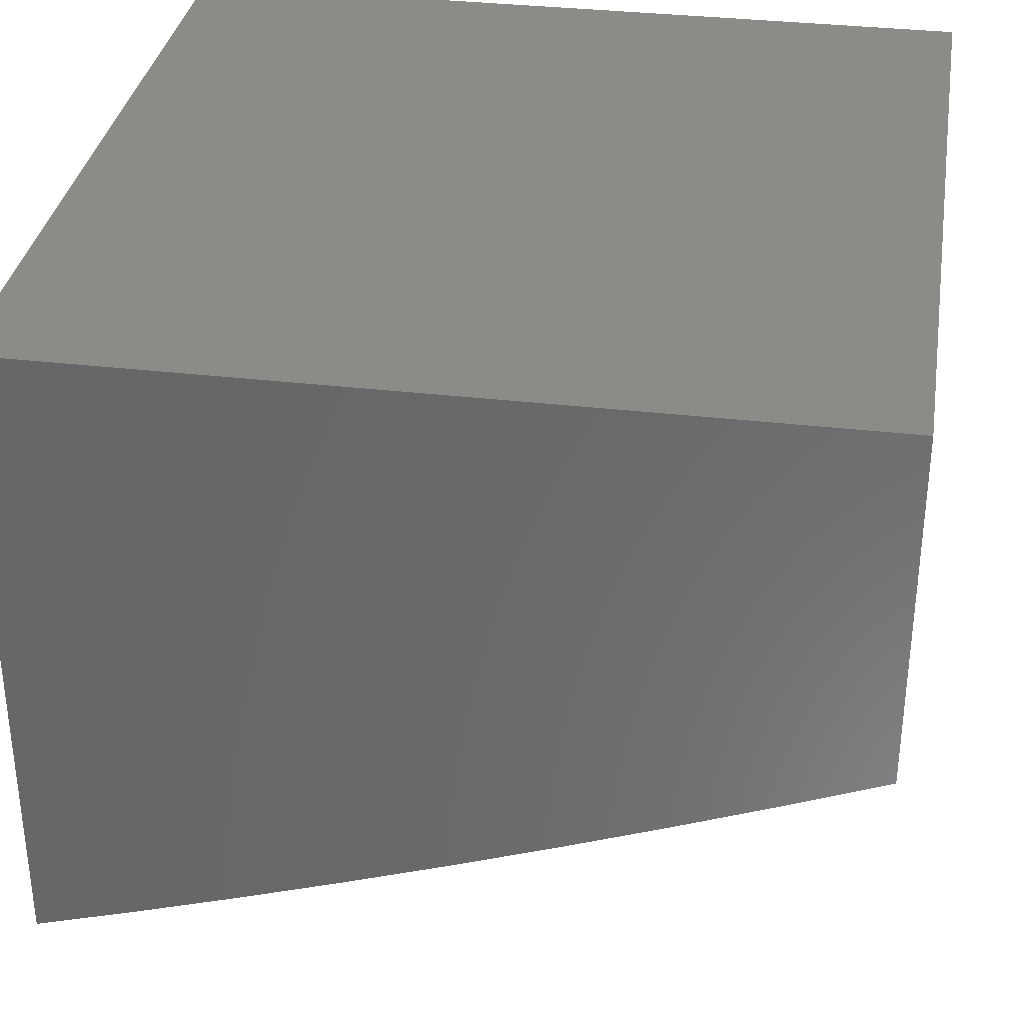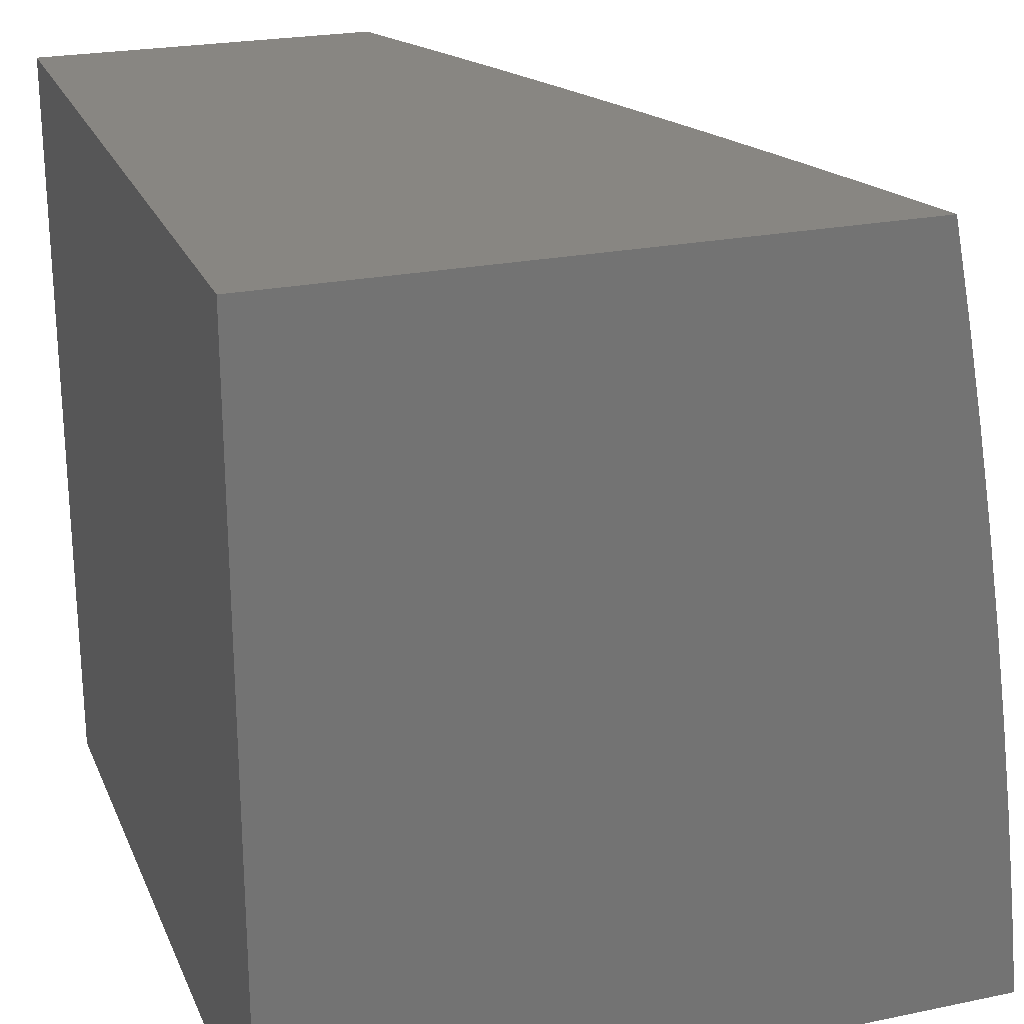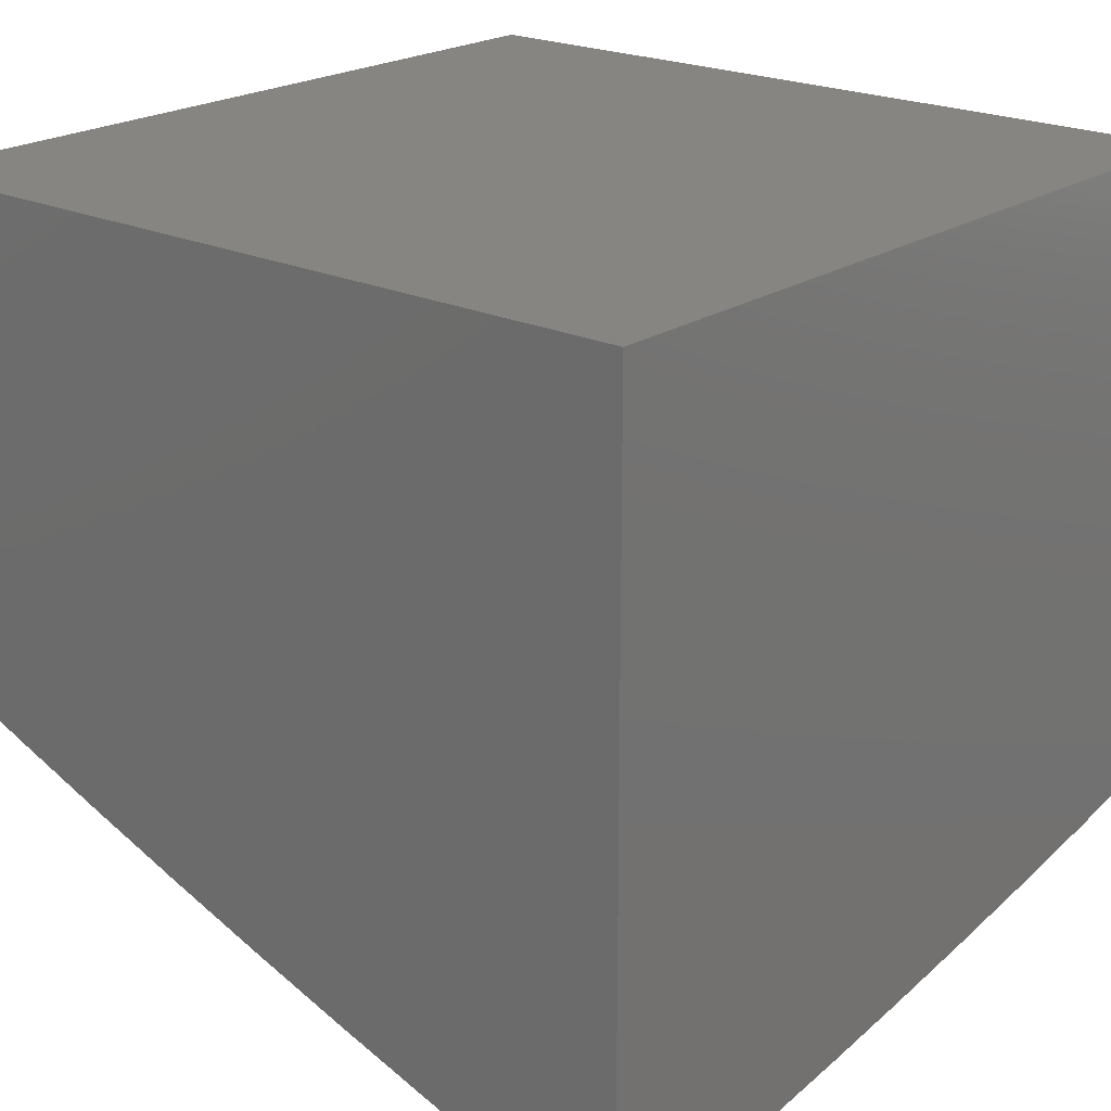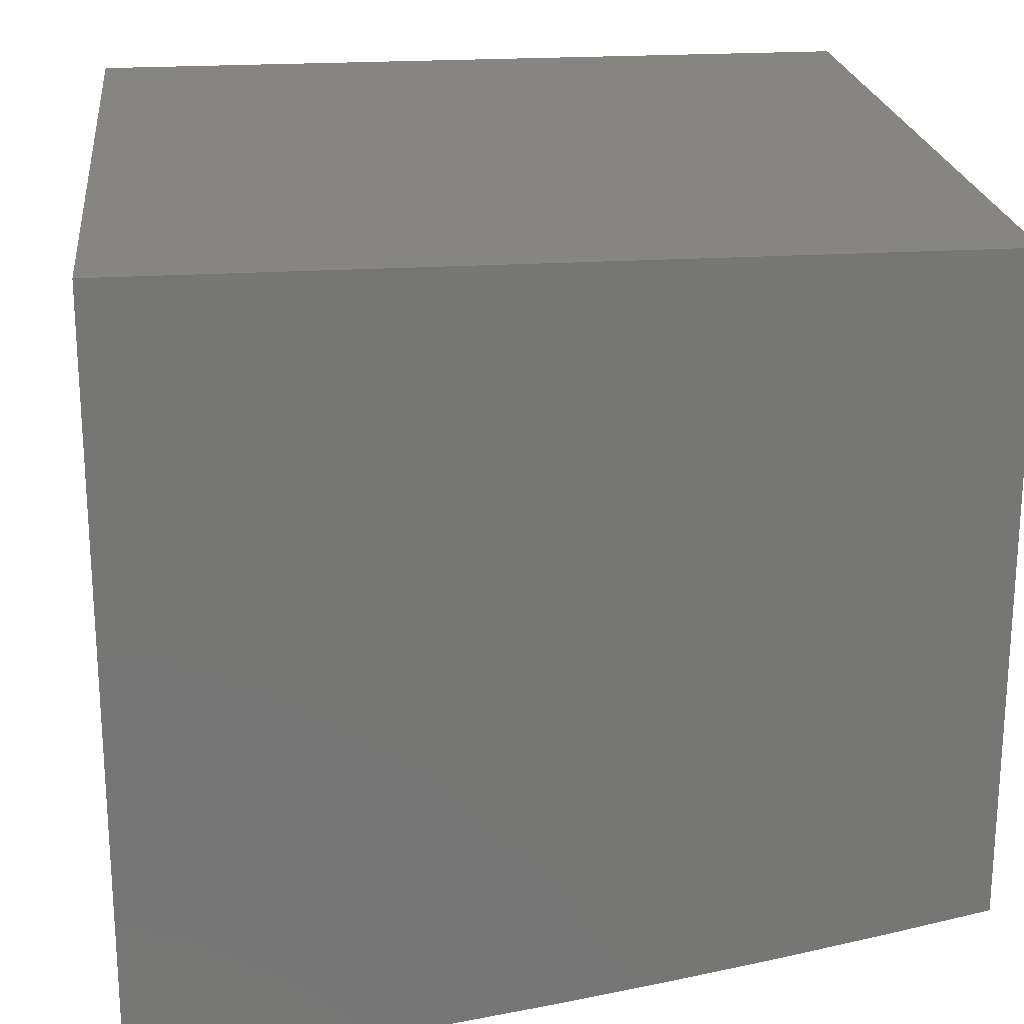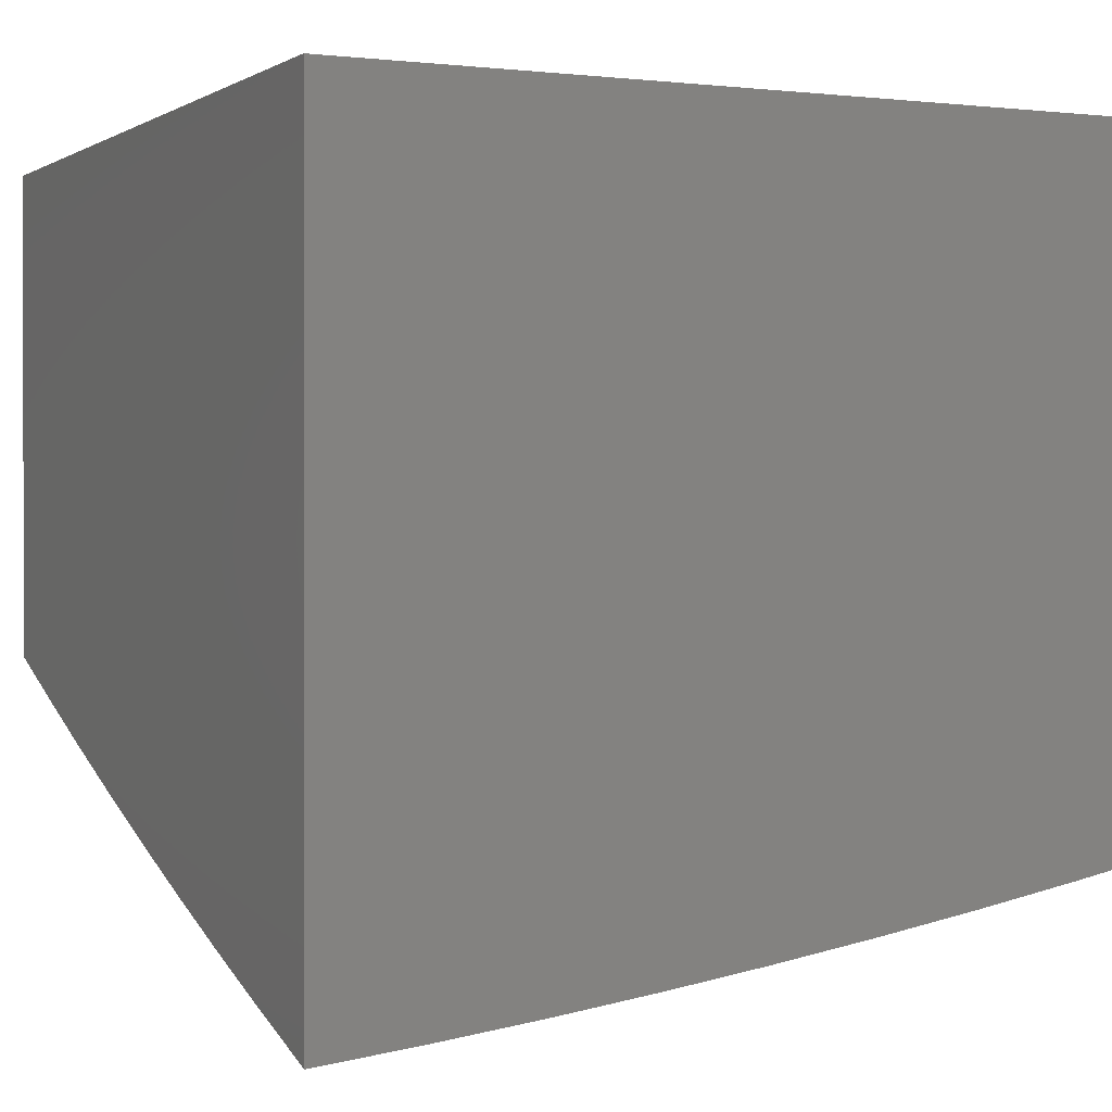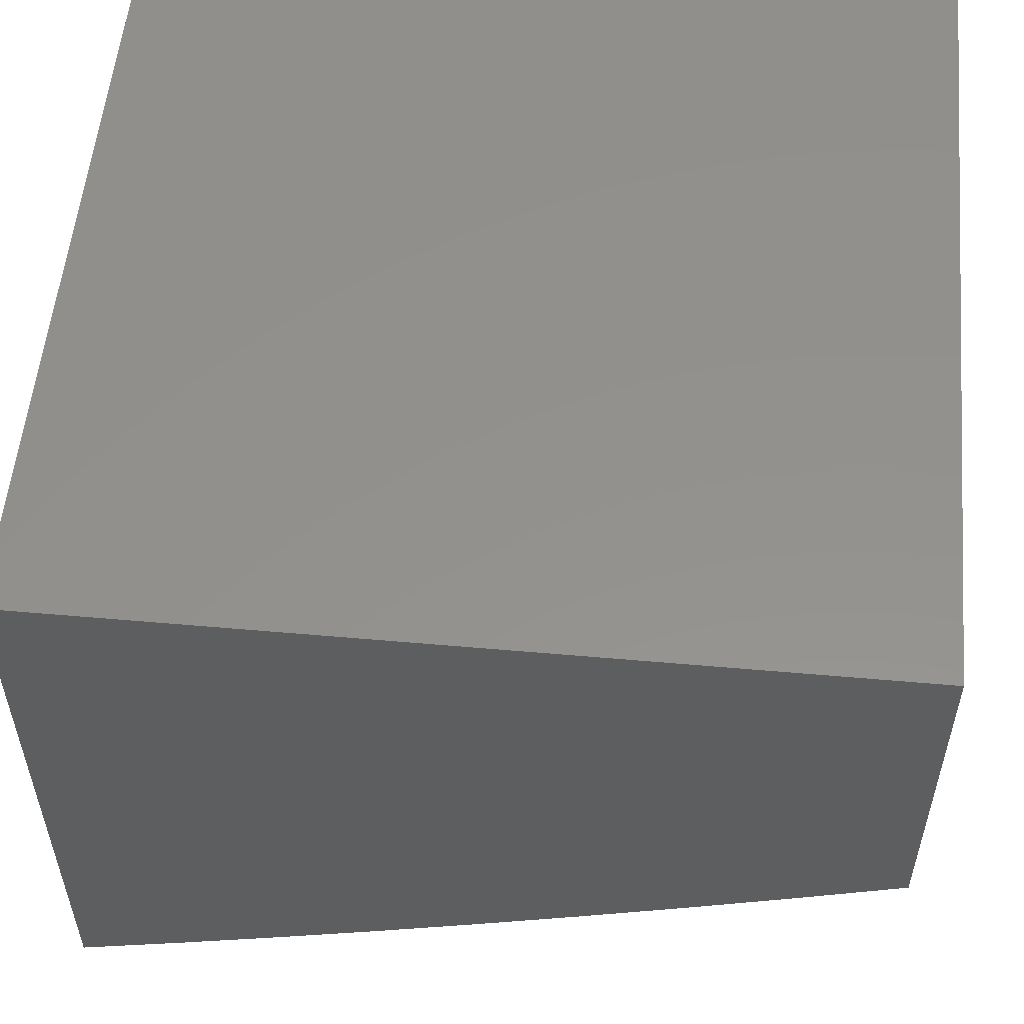
<metadata>
{"format":"stl","ext":"stl","renderer":"f3d","projection":"perspective","resolution":1024,"background":"white","views":[{"elev":33.8,"azim":-170.9,"up":"+Z"},{"elev":23.5,"azim":70.8,"up":"+Y"},{"elev":21.5,"azim":40.2,"up":"+Z"},{"elev":21.8,"azim":83.6,"up":"+Z"},{"elev":0.5,"azim":64.4,"up":"+Z"},{"elev":55.0,"azim":-174.7,"up":"+Z"}]}
</metadata>
<code>
# stl→obj: 185 verts, 366 faces
v -3.127 1 -10.91
v -3.072 1.046 -10.92
v -3 1 -10.95
v -3.048 1.11 -10.92
v -3 1.126 -10.93
v -3.023 1.174 -10.92
v -3 1.251 -10.92
v -3.073 1.27 -10.89
v -3.044 1.335 -10.89
v -3.15 1.301 -10.87
v -3.12 1.368 -10.87
v -3.226 1.333 -10.84
v -3.196 1.401 -10.84
v -3.303 1.365 -10.81
v -3.272 1.435 -10.81
v -3.379 1.396 -10.78
v -3.347 1.468 -10.78
v -3.456 1.428 -10.75
v -3.423 1.501 -10.75
v -3.532 1.459 -10.72
v -3.499 1.534 -10.72
v -3.608 1.491 -10.69
v -3.574 1.567 -10.69
v -3.684 1.522 -10.65
v -3.649 1.6 -10.65
v -3.76 1.554 -10.62
v -3.725 1.633 -10.62
v -3.836 1.585 -10.59
v -3.8 1.666 -10.59
v -3.912 1.616 -10.55
v -3.875 1.699 -10.55
v -3.988 1.648 -10.52
v -3.95 1.732 -10.52
v -4 1.752 -10.49
v -3.91 1.816 -10.52
v -3.984 1.85 -10.48
v -3.869 1.899 -10.52
v -3.942 1.935 -10.48
v -3.877 2 -10.49
v -4 2 -10.44
v -4 1.876 -10.47
v -3.253 1 -10.87
v -3.173 1.007 -10.89
v -3.151 1.073 -10.89
v -3.379 1 -10.83
v -3.331 1.057 -10.84
v -3.252 1.032 -10.87
v -3.504 1 -10.79
v -3.433 1.011 -10.81
v -3.411 1.082 -10.81
v -3.308 1.126 -10.84
v -3.229 1.1 -10.87
v -3.204 1.167 -10.87
v -3.126 1.139 -10.89
v -3.1 1.204 -10.89
v -3.513 1.034 -10.78
v -3.629 1 -10.74
v -3.592 1.058 -10.75
v -3.672 1.081 -10.72
v -3.568 1.132 -10.75
v -3.647 1.157 -10.72
v -3.543 1.206 -10.75
v -3.621 1.233 -10.72
v -3.515 1.28 -10.75
v -3.593 1.309 -10.72
v -3.486 1.354 -10.75
v -3.563 1.384 -10.72
v -3.694 1.005 -10.72
v -3.753 1 -10.7
v -3.774 1.027 -10.69
v -3.877 1 -10.65
v -3.853 1.048 -10.65
v -3.933 1.07 -10.62
v -3.83 1.128 -10.65
v -3.909 1.151 -10.62
v -3.804 1.207 -10.65
v -3.883 1.232 -10.62
v -3.777 1.286 -10.65
v -3.855 1.313 -10.62
v -3.748 1.365 -10.65
v -3.825 1.393 -10.62
v -3.717 1.444 -10.65
v -3.794 1.474 -10.62
v -4 1 -10.6
v -4 1.126 -10.59
v -3.988 1.174 -10.59
v -3.961 1.257 -10.59
v -3.933 1.339 -10.59
v -3.903 1.421 -10.59
v -3.87 1.503 -10.59
v -4 1.251 -10.57
v -4 1.377 -10.55
v -3.98 1.45 -10.55
v -3.947 1.533 -10.55
v -4 1.502 -10.54
v -4 1.627 -10.51
v -3.825 1.982 -10.52
v -3.753 2 -10.54
v -3.752 1.945 -10.55
v -3.636 1.986 -10.59
v -3.68 1.907 -10.59
v -3.564 1.947 -10.62
v -3.607 1.869 -10.62
v -3.492 1.907 -10.65
v -3.534 1.831 -10.65
v -3.419 1.868 -10.69
v -3.461 1.794 -10.69
v -3.347 1.828 -10.72
v -3.388 1.756 -10.72
v -3.275 1.789 -10.75
v -3.315 1.718 -10.75
v -3.203 1.749 -10.78
v -3.241 1.68 -10.78
v -3.13 1.71 -10.81
v -3.168 1.642 -10.81
v -3.058 1.67 -10.84
v -3.095 1.604 -10.84
v -3 1.627 -10.86
v -3.021 1.566 -10.87
v -3 1.502 -10.88
v -3.056 1.5 -10.87
v -3.013 1.399 -10.89
v -3.089 1.434 -10.87
v -3.629 2 -10.59
v -3.504 2 -10.63
v -3.448 1.982 -10.65
v -3.379 2 -10.67
v -3.376 1.941 -10.69
v -3.261 1.972 -10.72
v -3.305 1.9 -10.72
v -3.191 1.929 -10.75
v -3.234 1.859 -10.75
v -3.12 1.886 -10.78
v -3.162 1.818 -10.78
v -3.049 1.844 -10.81
v -3.091 1.777 -10.81
v -3 1.752 -10.84
v -3.019 1.736 -10.84
v -3.253 2 -10.72
v -3.146 1.998 -10.75
v -3.127 2 -10.76
v -3.076 1.954 -10.78
v -3 2 -10.79
v -3.007 1.91 -10.81
v -3 1.876 -10.82
v -3 1.377 -10.9
v -3.699 1.26 -10.69
v -3.726 1.182 -10.69
v -3.751 1.104 -10.69
v -3.671 1.337 -10.69
v -3.64 1.414 -10.69
v -3.464 1.18 -10.78
v -3.489 1.107 -10.78
v -3.386 1.153 -10.81
v -3.438 1.252 -10.78
v -3.409 1.324 -10.78
v -3.282 1.195 -10.84
v -3.178 1.234 -10.87
v -3.36 1.224 -10.81
v -3.332 1.294 -10.81
v -3.255 1.264 -10.84
v -3.836 1.782 -10.55
v -3.795 1.863 -10.55
v -3.762 1.747 -10.59
v -3.722 1.827 -10.59
v -3.687 1.712 -10.62
v -3.648 1.791 -10.62
v -3.613 1.678 -10.65
v -3.574 1.755 -10.65
v -3.538 1.643 -10.69
v -3.5 1.719 -10.69
v -3.463 1.608 -10.72
v -3.426 1.682 -10.72
v -3.389 1.574 -10.75
v -3.352 1.646 -10.75
v -3.314 1.539 -10.78
v -3.278 1.61 -10.78
v -3.239 1.504 -10.81
v -3.204 1.573 -10.81
v -3.164 1.469 -10.84
v -3.13 1.537 -10.84
v -4 2 -10
v -4 1 -10
v -3 1 -10
v -3 2 -10
f 1 2 3
f 3 2 4
f 3 4 5
f 5 4 6
f 5 6 7
f 7 6 8
f 7 8 9
f 9 8 10
f 9 10 11
f 11 10 12
f 11 12 13
f 13 12 14
f 13 14 15
f 15 14 16
f 15 16 17
f 17 16 18
f 17 18 19
f 19 18 20
f 19 20 21
f 21 20 22
f 21 22 23
f 23 22 24
f 23 24 25
f 25 24 26
f 25 26 27
f 27 26 28
f 27 28 29
f 29 28 30
f 29 30 31
f 31 30 32
f 31 32 33
f 33 32 34
f 33 34 35
f 35 34 36
f 35 36 37
f 37 36 38
f 37 38 39
f 39 38 40
f 40 38 41
f 41 38 36
f 41 36 34
f 42 43 1
f 1 43 44
f 1 44 2
f 2 44 4
f 45 46 42
f 42 46 47
f 42 47 43
f 43 47 44
f 48 49 45
f 45 49 50
f 45 50 46
f 46 50 51
f 46 51 52
f 52 51 53
f 52 53 54
f 54 53 55
f 54 55 6
f 6 55 8
f 49 48 56
f 56 48 57
f 56 57 58
f 58 57 59
f 58 59 60
f 60 59 61
f 60 61 62
f 62 61 63
f 62 63 64
f 64 63 65
f 64 65 66
f 66 65 67
f 66 67 18
f 18 67 20
f 59 57 68
f 68 57 69
f 68 69 70
f 70 69 71
f 70 71 72
f 72 71 73
f 72 73 74
f 74 73 75
f 74 75 76
f 76 75 77
f 76 77 78
f 78 77 79
f 78 79 80
f 80 79 81
f 80 81 82
f 82 81 83
f 82 83 24
f 24 83 26
f 71 84 73
f 73 84 85
f 73 85 75
f 75 85 86
f 75 86 77
f 77 86 87
f 77 87 79
f 79 87 88
f 79 88 81
f 81 88 89
f 81 89 83
f 83 89 90
f 83 90 26
f 26 90 28
f 85 91 86
f 86 91 87
f 87 91 88
f 88 91 92
f 88 92 89
f 89 92 93
f 89 93 90
f 90 93 94
f 90 94 28
f 28 94 30
f 92 95 93
f 93 95 94
f 95 96 94
f 94 96 30
f 30 96 32
f 32 96 34
f 37 39 97
f 97 39 98
f 97 98 99
f 99 98 100
f 99 100 101
f 101 100 102
f 101 102 103
f 103 102 104
f 103 104 105
f 105 104 106
f 105 106 107
f 107 106 108
f 107 108 109
f 109 108 110
f 109 110 111
f 111 110 112
f 111 112 113
f 113 112 114
f 113 114 115
f 115 114 116
f 115 116 117
f 117 116 118
f 117 118 119
f 119 118 120
f 119 120 121
f 121 120 122
f 121 122 123
f 123 122 11
f 123 11 13
f 98 124 100
f 100 124 102
f 124 125 102
f 102 125 104
f 104 125 126
f 126 125 127
f 126 127 128
f 128 127 129
f 128 129 130
f 130 129 131
f 130 131 132
f 132 131 133
f 132 133 134
f 134 133 135
f 134 135 136
f 136 135 137
f 136 137 138
f 138 137 118
f 138 118 116
f 127 139 129
f 129 139 131
f 131 139 140
f 140 139 141
f 140 141 142
f 142 141 143
f 142 143 144
f 144 143 145
f 144 145 135
f 135 145 137
f 120 146 122
f 122 146 9
f 122 9 11
f 146 7 9
f 78 147 76
f 76 147 148
f 76 148 74
f 74 148 149
f 74 149 72
f 72 149 70
f 147 63 148
f 148 63 61
f 148 61 149
f 149 61 59
f 149 59 70
f 70 59 68
f 147 78 150
f 150 78 80
f 150 80 151
f 151 80 82
f 151 82 22
f 22 82 24
f 63 147 65
f 65 147 150
f 65 150 67
f 67 150 151
f 67 151 20
f 20 151 22
f 62 152 60
f 60 152 153
f 60 153 58
f 58 153 56
f 152 154 153
f 153 154 50
f 153 50 56
f 56 50 49
f 152 62 155
f 155 62 64
f 155 64 156
f 156 64 66
f 156 66 16
f 16 66 18
f 50 154 51
f 51 154 157
f 51 157 53
f 53 157 158
f 53 158 55
f 55 158 8
f 154 152 159
f 159 152 155
f 159 155 160
f 160 155 156
f 160 156 14
f 14 156 16
f 47 46 52
f 47 52 44
f 44 52 54
f 44 54 4
f 4 54 6
f 154 159 157
f 157 159 161
f 157 161 158
f 158 161 10
f 158 10 8
f 161 159 160
f 14 12 160
f 160 12 161
f 12 10 161
f 31 33 162
f 162 33 35
f 162 35 163
f 163 35 37
f 163 37 99
f 99 37 97
f 29 31 164
f 164 31 162
f 164 162 165
f 165 162 163
f 165 163 101
f 101 163 99
f 27 29 166
f 166 29 164
f 166 164 167
f 167 164 165
f 167 165 103
f 103 165 101
f 25 27 168
f 168 27 166
f 168 166 169
f 169 166 167
f 169 167 105
f 105 167 103
f 23 25 170
f 170 25 168
f 170 168 171
f 171 168 169
f 171 169 107
f 107 169 105
f 21 23 172
f 172 23 170
f 172 170 173
f 173 170 171
f 173 171 109
f 109 171 107
f 19 21 174
f 174 21 172
f 174 172 175
f 175 172 173
f 175 173 111
f 111 173 109
f 17 19 176
f 176 19 174
f 176 174 177
f 177 174 175
f 177 175 113
f 113 175 111
f 15 17 178
f 178 17 176
f 178 176 179
f 179 176 177
f 179 177 115
f 115 177 113
f 13 15 180
f 180 15 178
f 180 178 181
f 181 178 179
f 181 179 117
f 117 179 115
f 181 121 180
f 180 121 123
f 180 123 13
f 117 119 181
f 181 119 121
f 126 128 104
f 104 128 106
f 128 130 106
f 106 130 108
f 130 132 108
f 108 132 110
f 132 134 110
f 110 134 112
f 138 116 114
f 134 136 112
f 112 136 114
f 136 138 114
f 144 135 133
f 140 142 131
f 131 142 133
f 142 144 133
f 40 41 182
f 182 41 34
f 182 34 96
f 182 96 183
f 183 96 95
f 183 95 92
f 92 91 183
f 183 91 85
f 183 85 84
f 84 71 183
f 183 71 69
f 183 69 184
f 184 69 57
f 184 57 48
f 48 45 184
f 184 45 42
f 184 42 1
f 1 3 184
f 185 182 184
f 184 182 183
f 143 141 185
f 185 141 139
f 185 139 127
f 127 125 185
f 185 125 124
f 185 124 98
f 185 98 182
f 182 98 39
f 182 39 40
f 3 5 184
f 184 5 7
f 184 7 146
f 146 120 184
f 184 120 118
f 184 118 185
f 185 118 137
f 185 137 145
f 145 143 185

</code>
